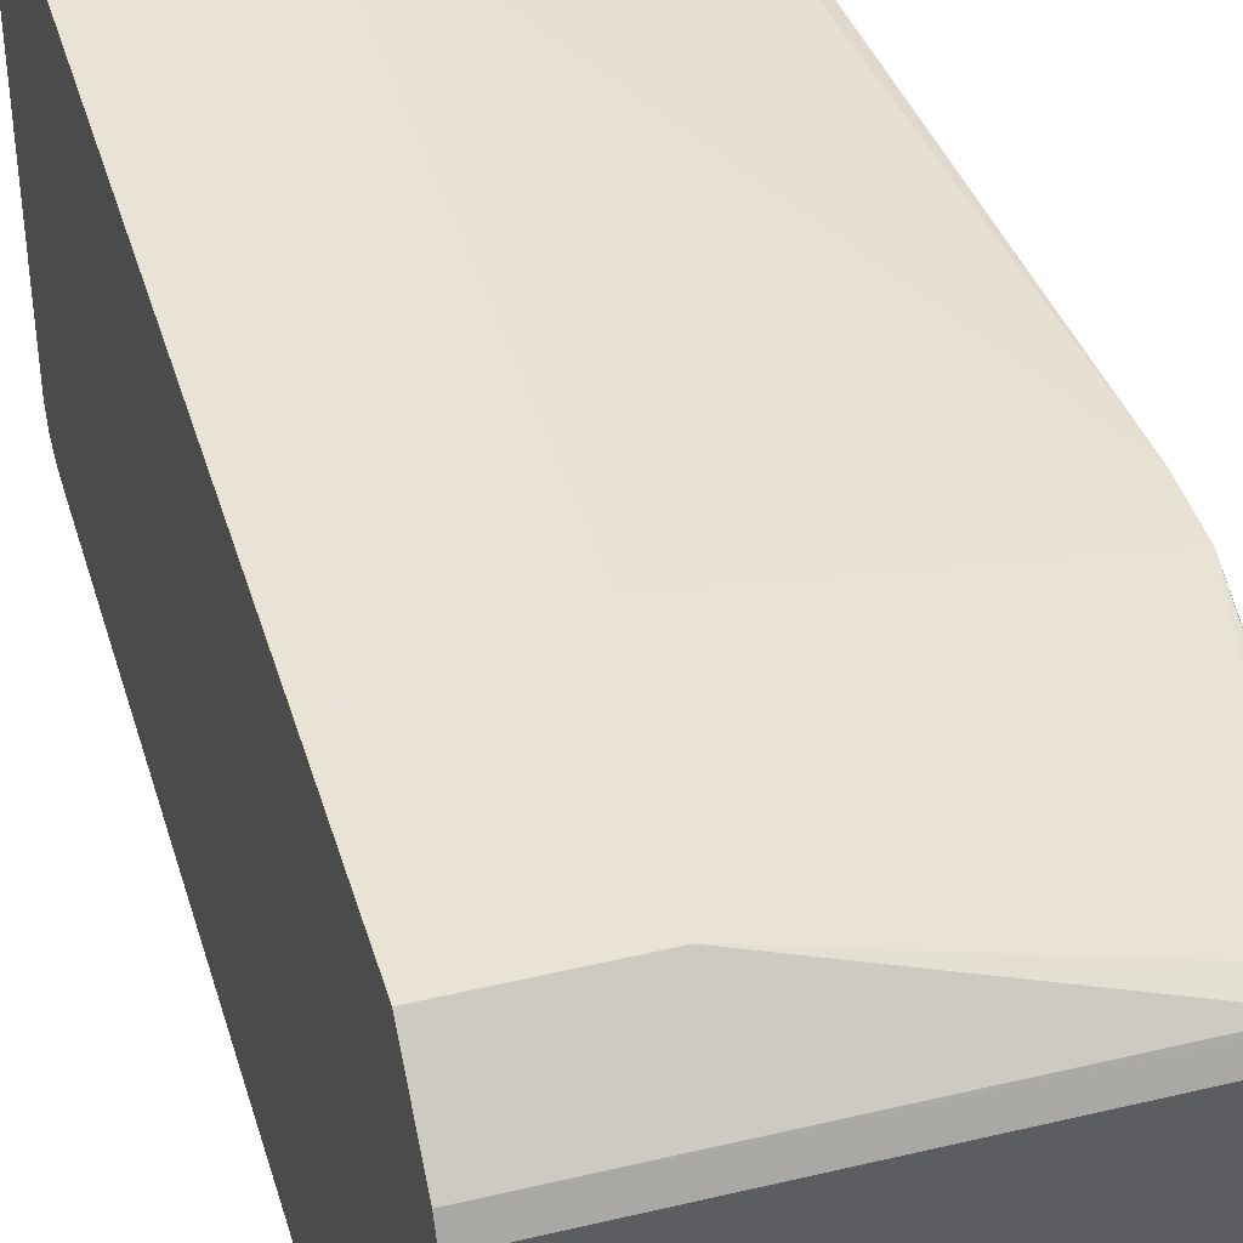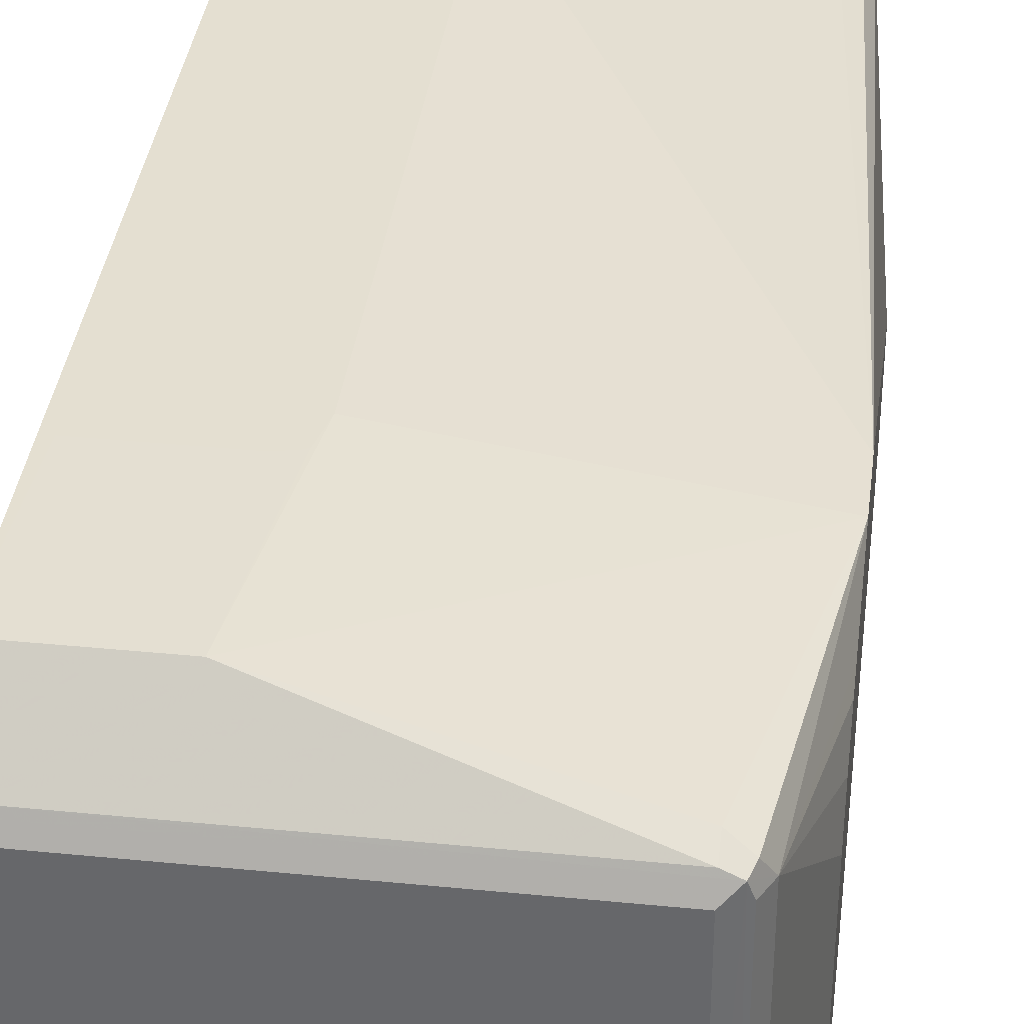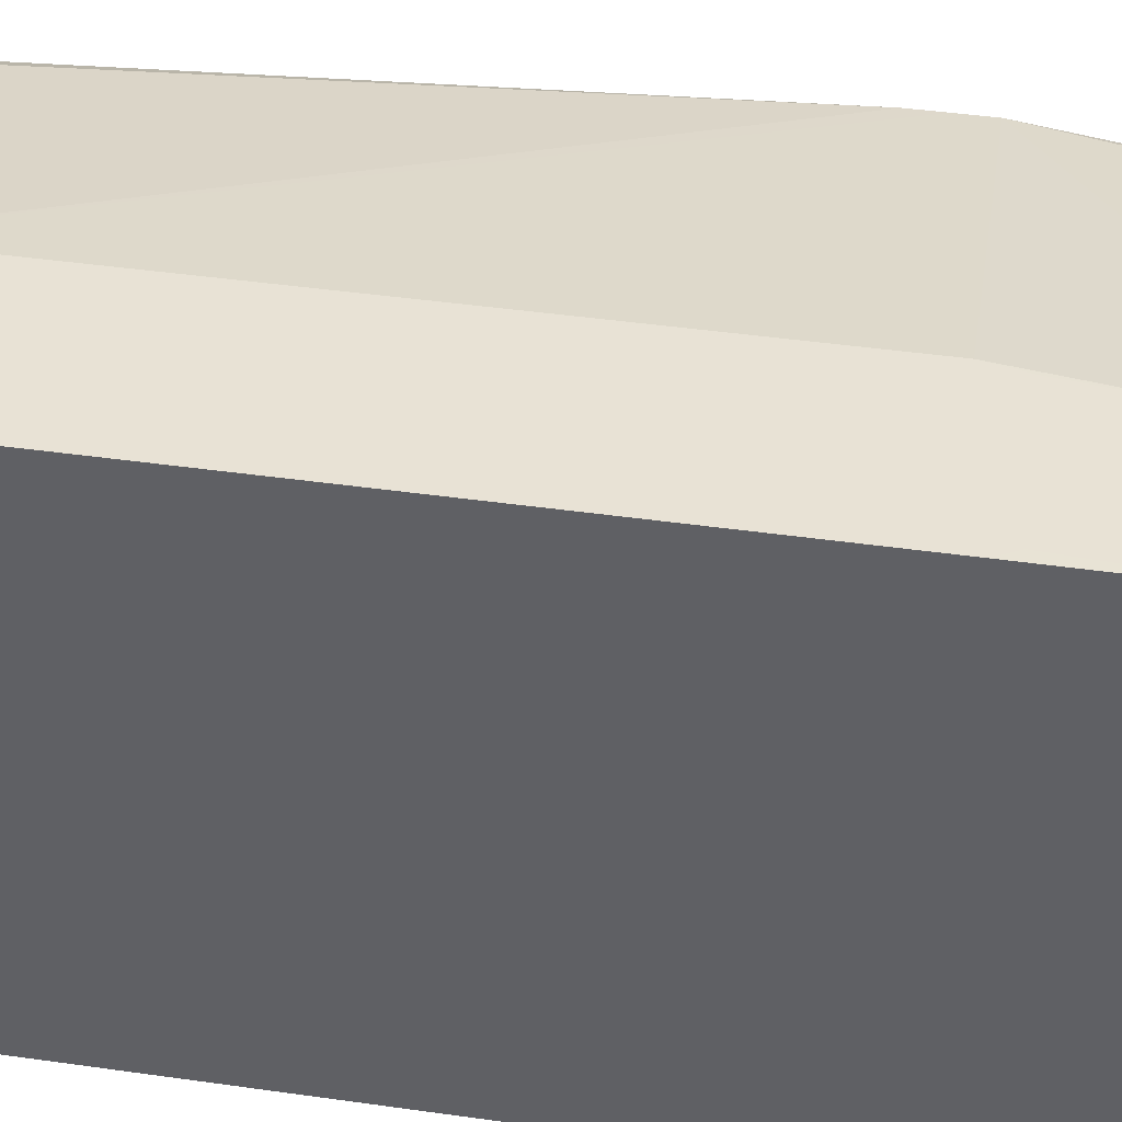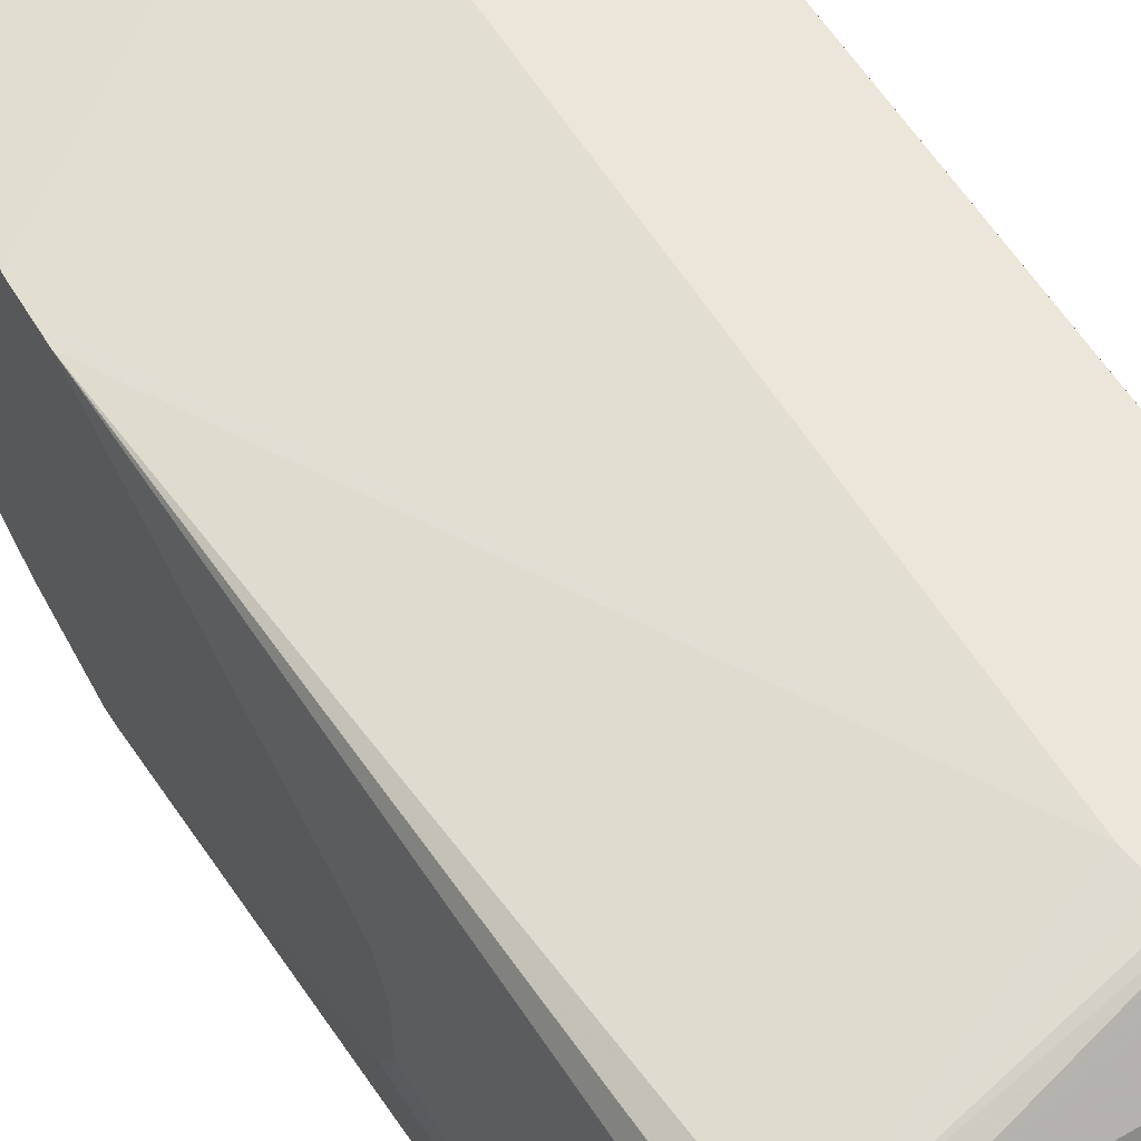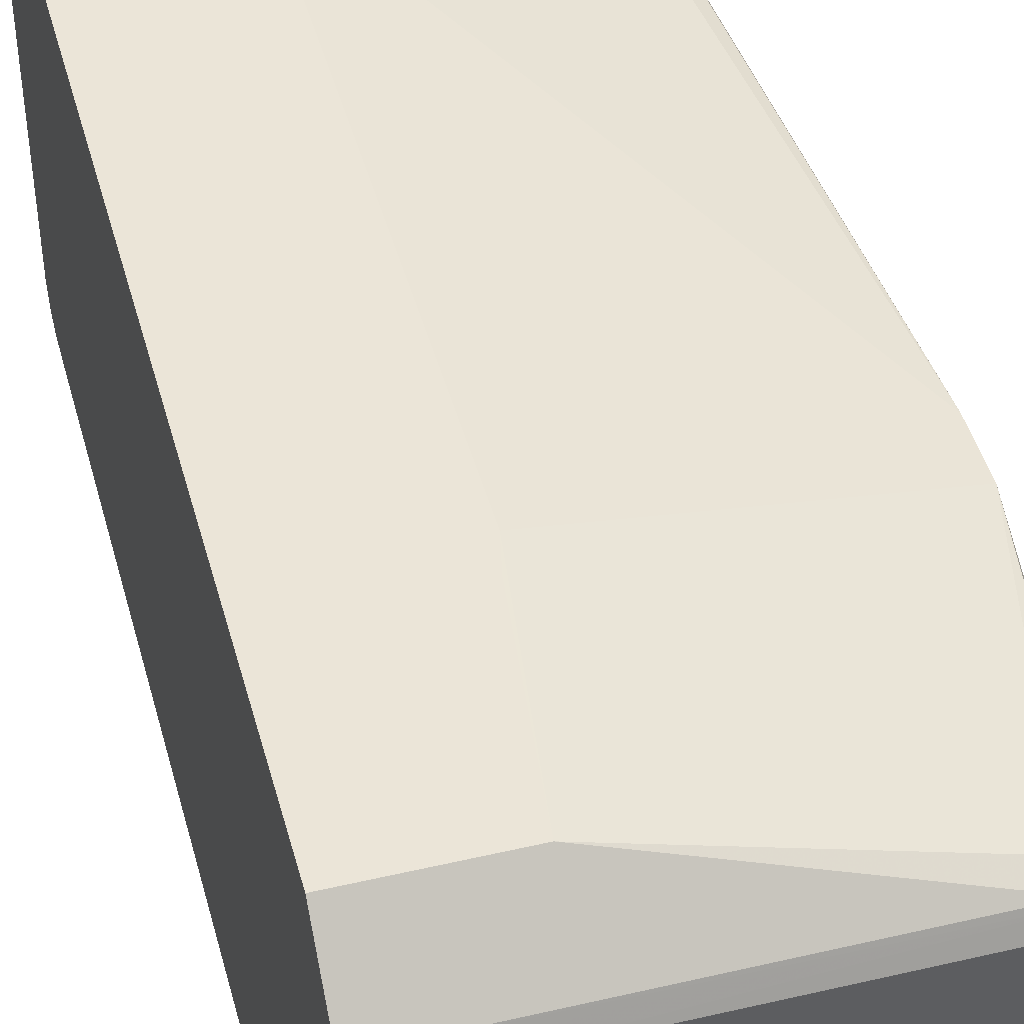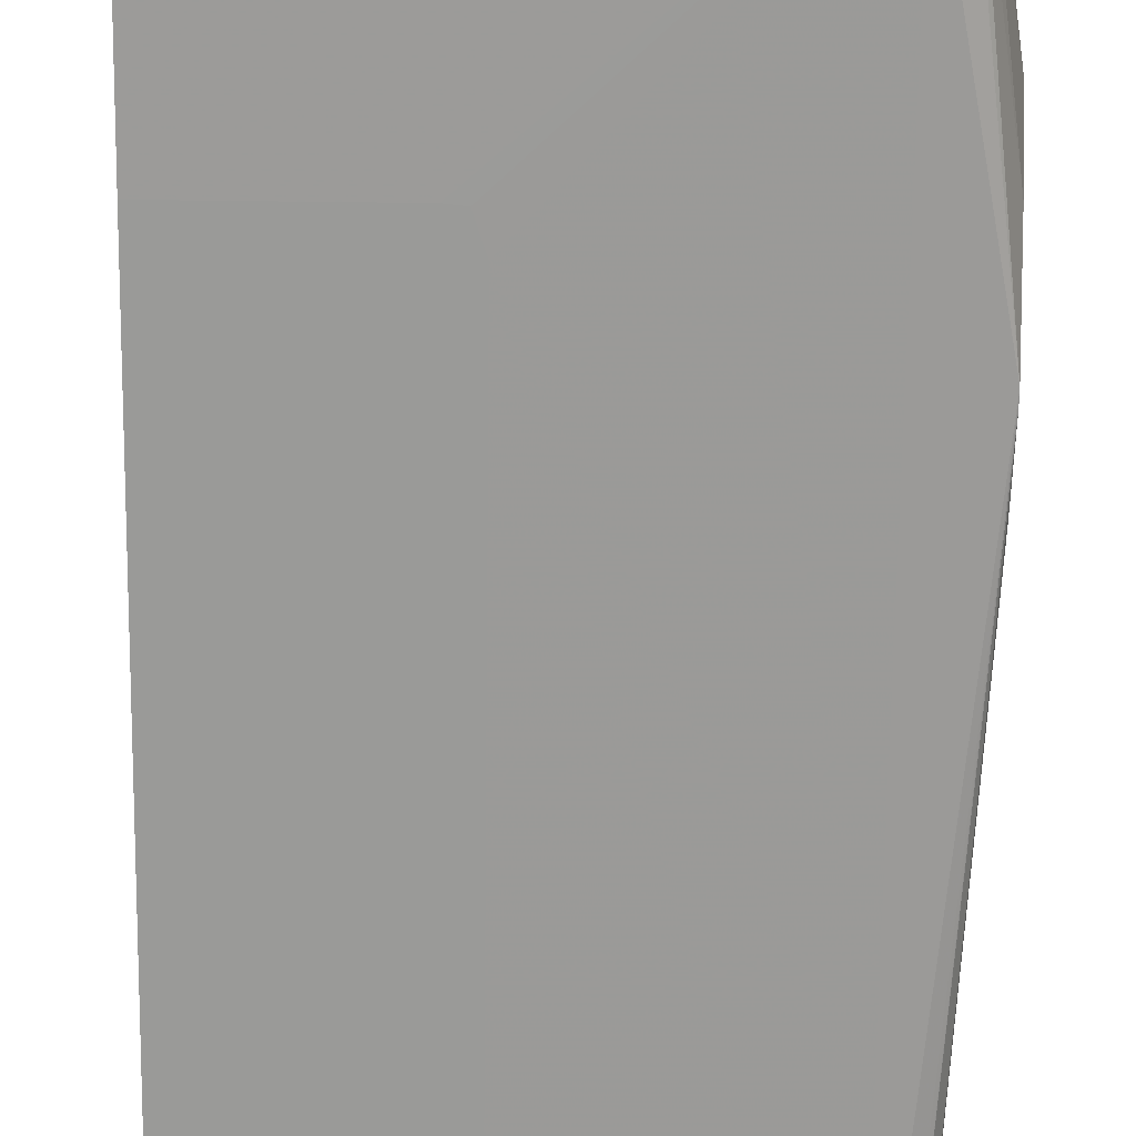
<metadata>
{"format":"obj","ext":"obj","renderer":"f3d","projection":"perspective","resolution":1024,"background":"white","views":[{"elev":41.9,"azim":163.9,"up":"+Y"},{"elev":36.8,"azim":-172.7,"up":"+Y"},{"elev":40.8,"azim":100.0,"up":"+Y"},{"elev":57.2,"azim":-30.9,"up":"+Y"},{"elev":45.7,"azim":165.0,"up":"+Y"},{"elev":-69.2,"azim":179.3,"up":"+Y"}]}
</metadata>
<code>
v -0.03572 0.08424 -0.06155
v 0.003277 0.08421 -0.06152
v 0.003088 0.08424 -0.06155
v -0.04333 0.08424 -0.06345
v -0.1261 0.06792 -0.04852
v -0.1229 0.06469 -0.04207
v 0.003277 0.08424 -0.0695
v 0.003234 0.06469 -0.04207
v 0.003277 0.06472 -0.04214
v -0.0472 0.08424 -0.06927
v -0.1326 0.06469 -0.05178
v -0.131 0.06306 -0.04367
v -0.04853 0.08424 -0.07765
v -0.1455 0.0679 -0.262
v -0.1261 0.05822 -0.03882
v 0.003277 0.08424 -0.2919
v 0.003277 0.05822 -0.03882
v -0.1358 0.05822 -0.04852
v -0.1326 0.05498 -0.04207
v -0.04853 0.08424 -0.2845
v -0.1455 0.06792 -0.2717
v -0.1455 0.02908 -0.1649
v -0.1261 -0.05821 -0.03882
v 0.003277 0.08409 -0.3558
v -5.1e-07 0.08424 -0.2975
v 0.003277 -0.05821 -0.03882
v -0.1455 0.02328 -0.1514
v -0.1455 0.00974 -0.1456
v -0.1455 1.124e-05 -0.1456
v -0.1358 -0.05821 -0.04852
v -0.1326 -0.06146 -0.04207
v -0.04688 0.08424 -0.2919
v -0.03882 0.08409 -0.3558
v -0.1455 0.06792 -0.2814
v -0.131 -0.06549 -0.04367
v -0.1261 -0.06468 -0.04207
v 0.003277 0.06469 -0.3752
v -0.03882 0.08424 -0.2975
v 0.003277 -0.06468 -0.04207
v -0.1455 -0.009688 -0.1456
v -0.1326 -0.06468 -0.04852
v -0.1455 -0.01617 -0.1488
v -0.1455 -0.02263 -0.152
v -0.1455 -0.02587 -0.1585
v -0.1455 -0.02912 -0.165
v -0.1455 -0.05823 -0.2426
v -0.1455 -0.06468 -0.2652
v -0.04609 0.08424 -0.2954
v -0.1261 0.06469 -0.3752
v -0.1261 0.06792 -0.3687
v -0.04455 0.08424 -0.2962
v -0.1455 0.06146 -0.2943
v -0.1326 0.06469 -0.372
v -0.1358 0.05822 -0.3687
v 0.003277 -0.06579 -0.04427
v -0.1455 -0.06491 -0.2693
v -0.1261 -0.06793 -0.04852
v 0.003277 -0.06793 -0.04852
v 0.003277 0.06249 -0.3763
v -0.131 0.06306 -0.376
v -0.1455 0.05498 -0.3073
v -0.1326 0.05822 -0.3752
v -0.1334 -0.06307 -0.3736
v -0.1358 -0.05821 -0.3687
v -0.1455 0.02911 -0.3299
v -0.1455 0.03555 -0.3267
v -0.1455 0.04205 -0.3234
v -0.1455 0.05175 -0.3137
v -0.1455 -0.05612 -0.2987
v -0.1326 -0.06468 -0.3687
v -0.1261 -0.06793 -0.3687
v -0.05721 -0.06843 -0.06947
v -0.05687 -0.06843 -0.05959
v -0.047 -0.06843 -0.05926
v 0.003277 -0.06843 -0.05926
v 0.003277 0.05822 -0.3784
v -0.1326 -0.05821 -0.3752
v -0.1261 0.05822 -0.3784
v -0.1261 -0.05821 -0.3784
v -0.1294 -0.06468 -0.3752
v -0.1455 -0.02701 -0.3278
v -0.1455 -0.0194 -0.3299
v -0.1455 -0.04641 -0.3181
v 0.003277 -0.06793 -0.3687
v -0.04904 -0.06843 -0.3008
v -0.05416 -0.06843 -0.3003
v -0.05721 -0.06843 -0.2911
v 0.003277 -0.06843 -0.3008
v 0.003277 -0.05821 -0.3784
v 0.003277 -0.0615 -0.3768
v 0.003277 -0.06468 -0.3752
f 34 54 52
f 34 53 54
f 35 55 39
f 35 39 36
f 35 41 56
f 35 56 57
f 35 57 58
f 35 58 55
f 49 53 50
f 37 60 49
f 41 47 56
f 49 60 53
f 52 54 61
f 53 60 54
f 54 60 62
f 34 50 53
f 54 62 63
f 37 59 60
f 33 51 38
f 24 38 25
f 33 50 34
f 54 63 64
f 23 31 35
f 23 35 36
f 23 36 39
f 23 39 26
f 24 37 49
f 24 49 33
f 24 33 38
f 30 41 35
f 30 35 31
f 30 40 42
f 30 42 43
f 30 43 44
f 30 44 45
f 30 45 46
f 30 46 47
f 30 47 41
f 32 48 33
f 33 49 50
f 33 48 51
f 54 64 82
f 71 80 91
f 54 65 66
f 63 69 64
f 64 81 82
f 64 69 83
f 64 83 81
f 20 33 34
f 71 91 84
f 71 84 85
f 71 85 86
f 71 86 87
f 72 87 86
f 72 86 85
f 72 85 88
f 72 88 75
f 72 75 74
f 72 74 73
f 76 89 79
f 76 79 78
f 79 90 80
f 79 89 90
f 63 71 70
f 54 82 65
f 63 80 71
f 63 77 79
f 54 66 67
f 54 67 68
f 54 68 61
f 56 69 63
f 56 63 70
f 56 70 71
f 56 71 57
f 57 72 73
f 57 73 74
f 57 74 75
f 57 75 58
f 57 71 87
f 57 87 72
f 59 76 60
f 60 77 62
f 60 76 78
f 60 78 79
f 60 79 77
f 62 77 63
f 63 79 80
f 20 32 33
f 14 66 65
f 18 30 31
f 2 55 58
f 2 58 75
f 2 75 88
f 2 88 84
f 2 84 91
f 2 91 90
f 2 90 89
f 2 89 76
f 2 39 55
f 2 76 59
f 2 37 24
f 2 24 16
f 2 16 7
f 4 10 5
f 5 11 12
f 5 12 6
f 5 10 13
f 5 13 14
f 2 59 37
f 2 26 39
f 2 17 26
f 2 9 17
f 80 90 91
f 1 2 3
f 1 3 7
f 1 7 16
f 1 16 25
f 1 25 38
f 1 38 51
f 1 51 48
f 1 48 32
f 1 32 20
f 1 20 13
f 1 13 10
f 1 10 4
f 1 4 5
f 1 5 6
f 1 6 2
f 2 7 3
f 2 6 8
f 2 8 9
f 5 14 11
f 18 31 19
f 6 12 15
f 6 17 8
f 14 44 43
f 14 43 42
f 14 42 40
f 14 40 29
f 14 29 28
f 14 28 27
f 14 27 22
f 14 22 18
f 14 45 44
f 15 19 31
f 15 23 26
f 15 26 17
f 16 24 25
f 18 22 27
f 18 27 28
f 18 28 29
f 18 29 40
f 18 40 30
f 15 31 23
f 14 46 45
f 14 47 46
f 14 56 47
f 8 17 9
f 11 18 12
f 11 14 18
f 12 18 19
f 12 19 15
f 13 20 34
f 13 34 21
f 13 21 14
f 14 21 34
f 14 34 52
f 14 52 61
f 14 61 68
f 14 68 67
f 14 67 66
f 14 65 82
f 14 82 81
f 14 81 83
f 14 83 69
f 14 69 56
f 6 15 17
f 84 88 85

</code>
